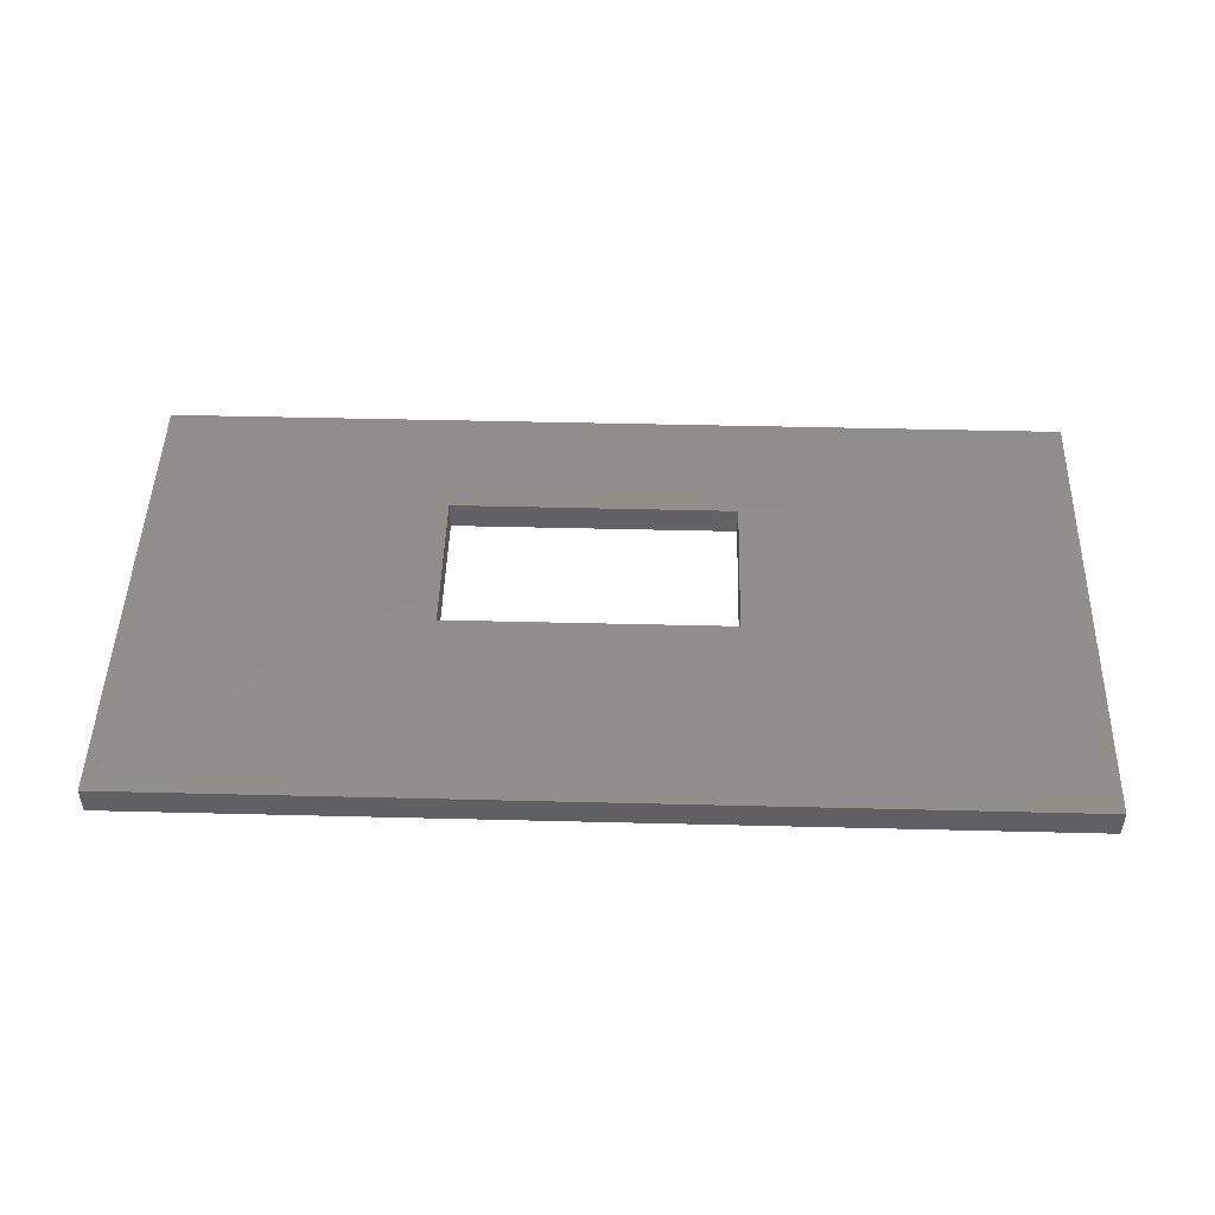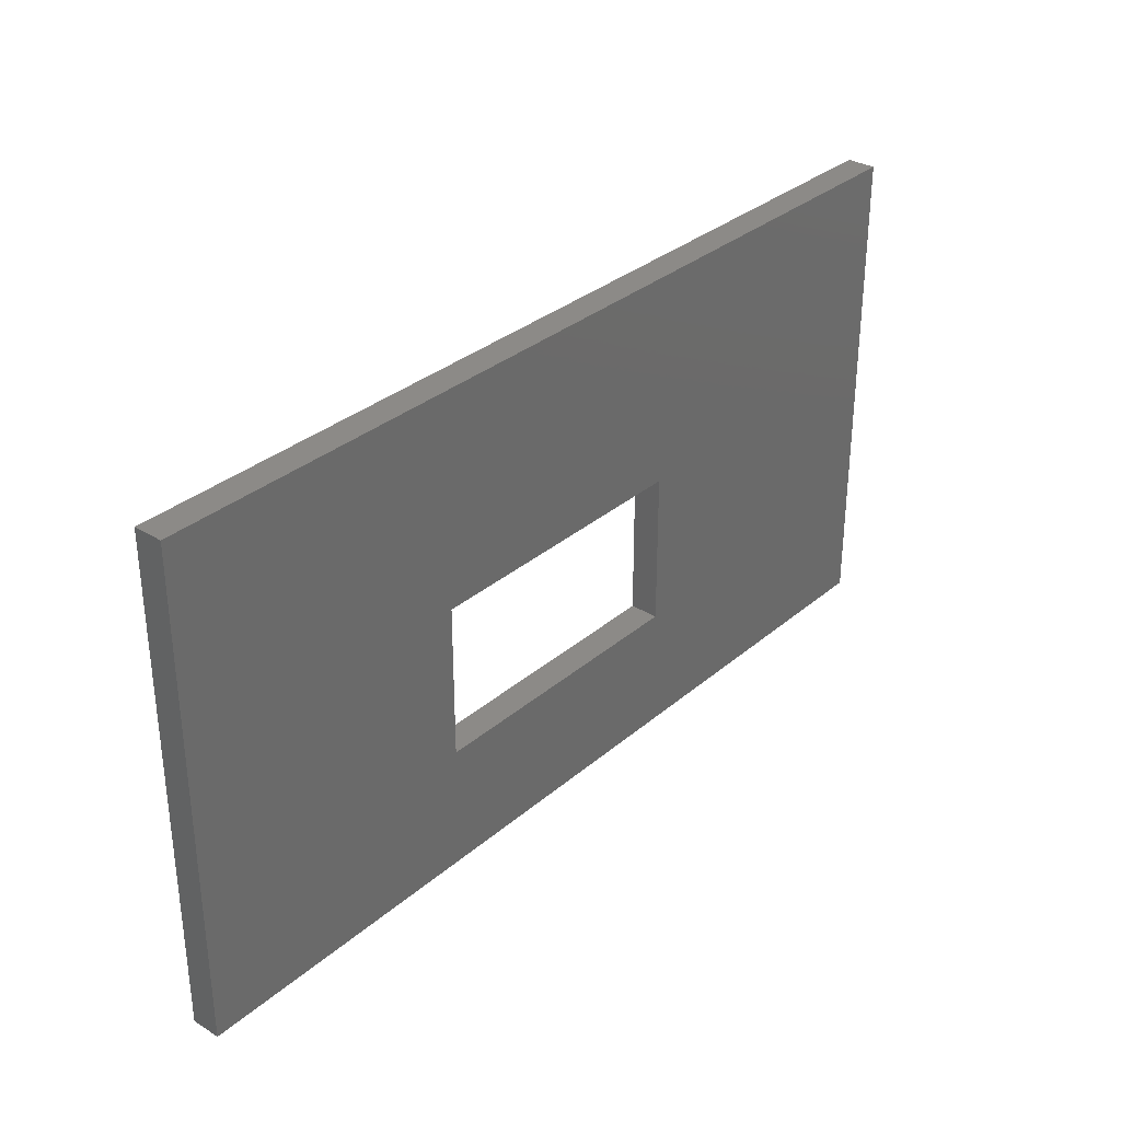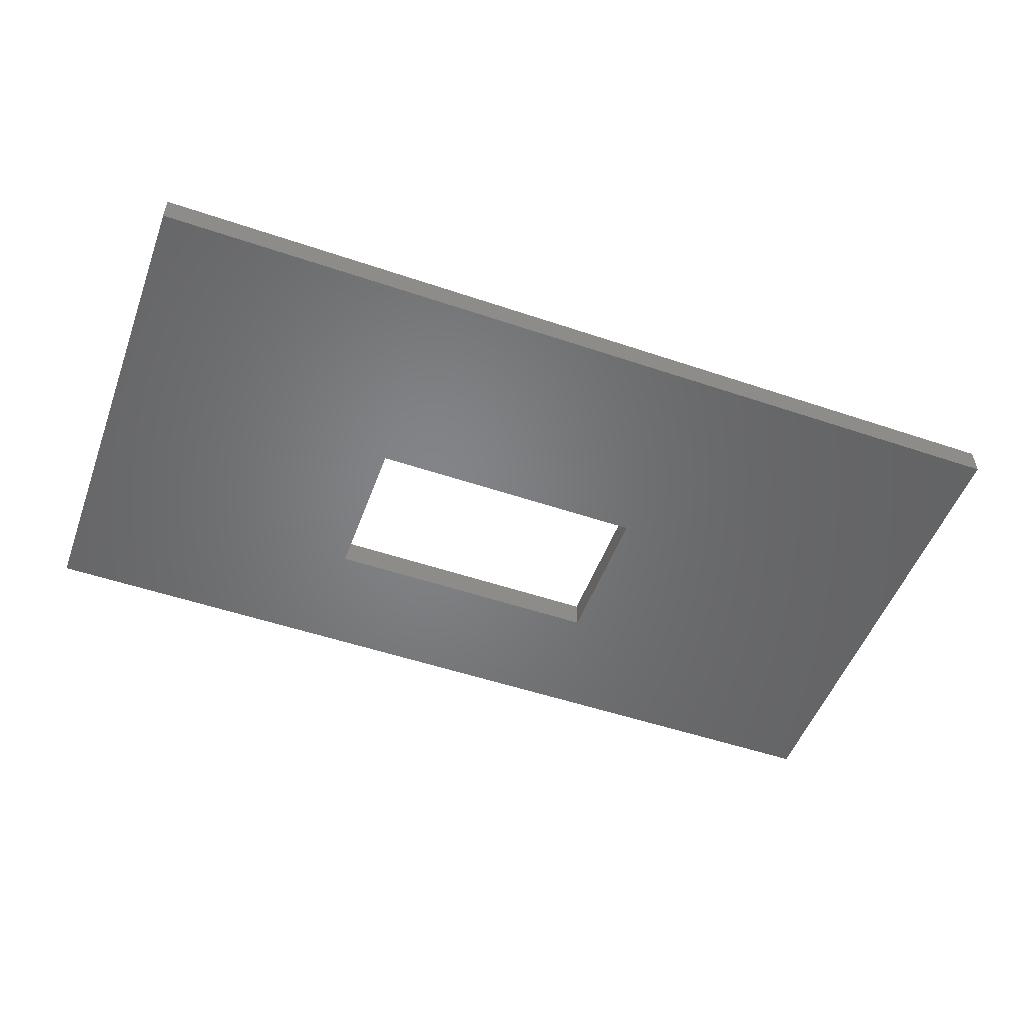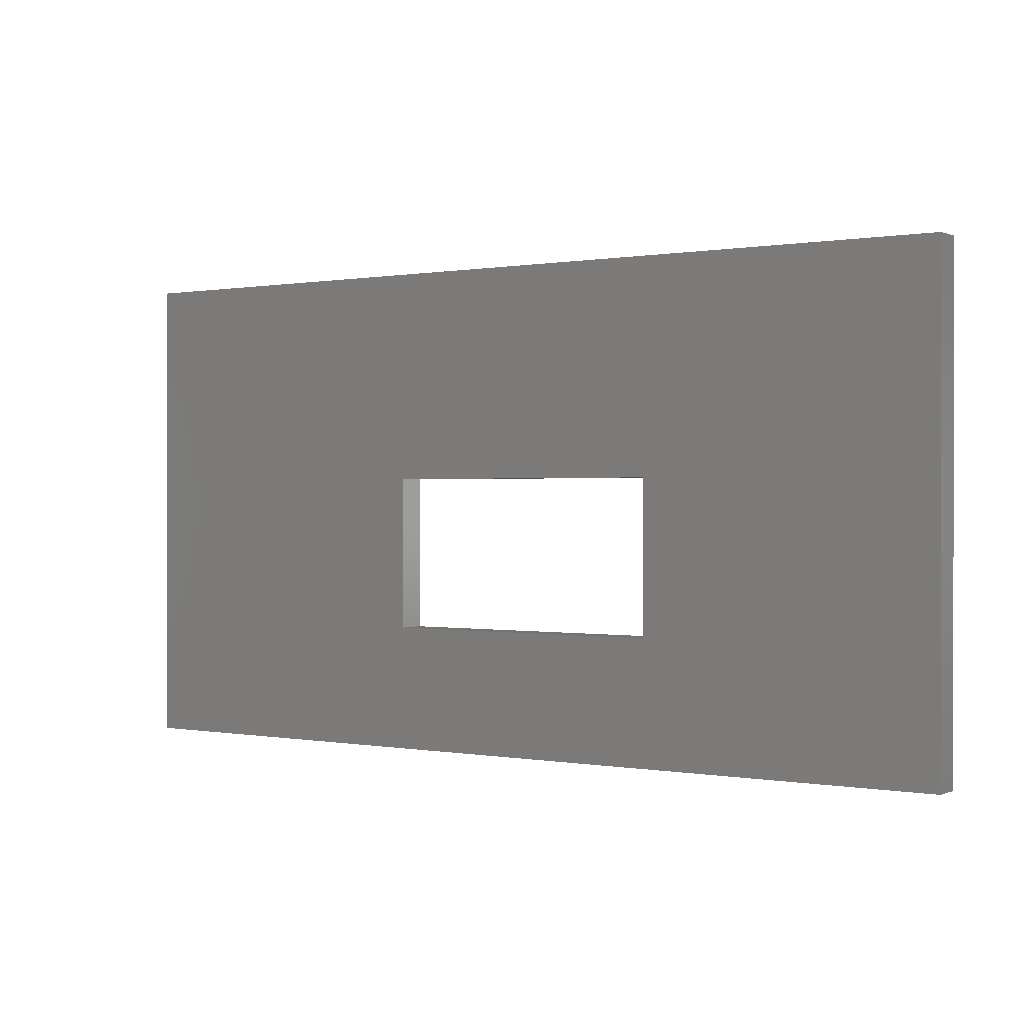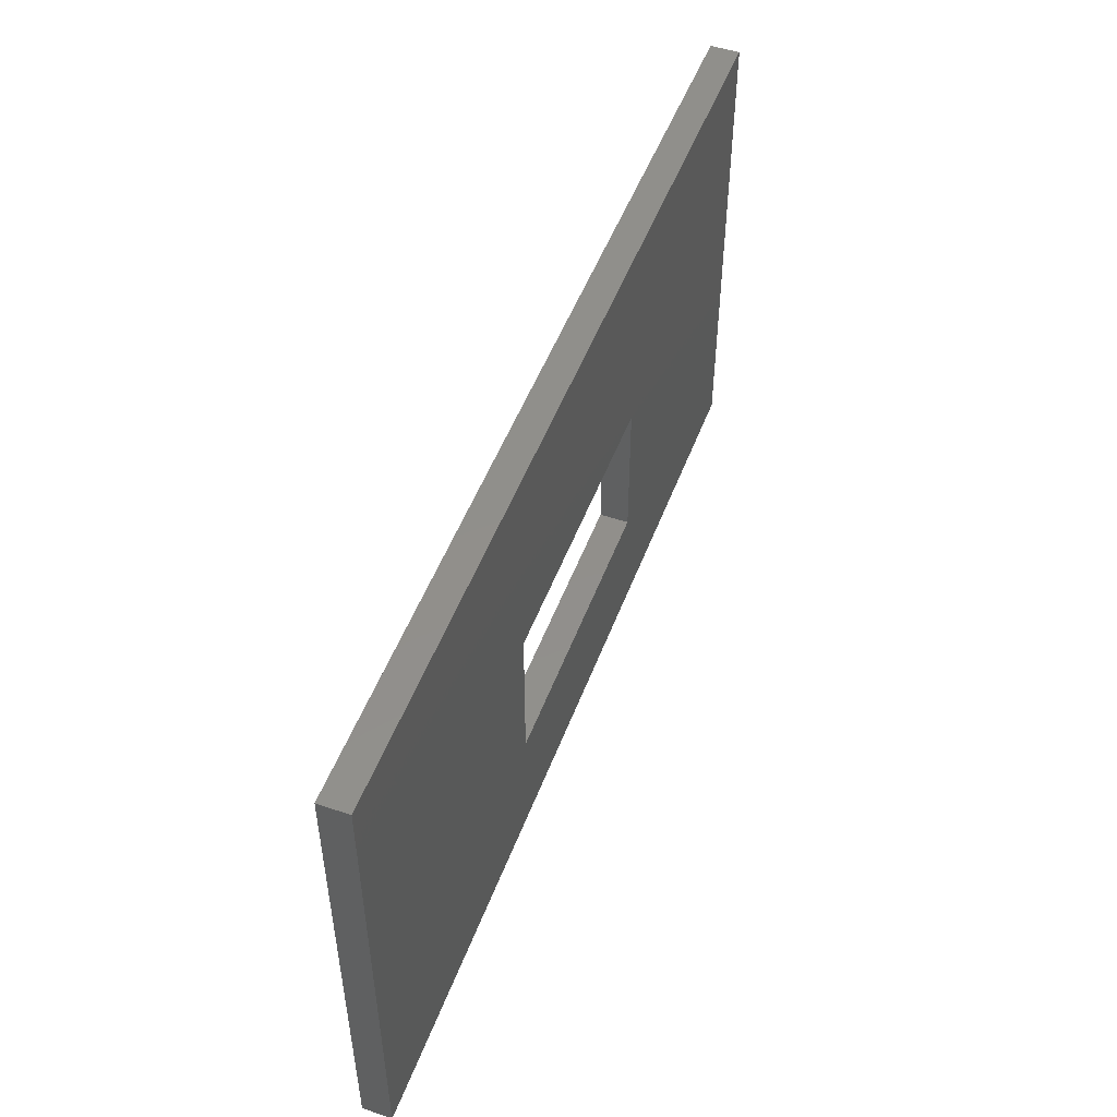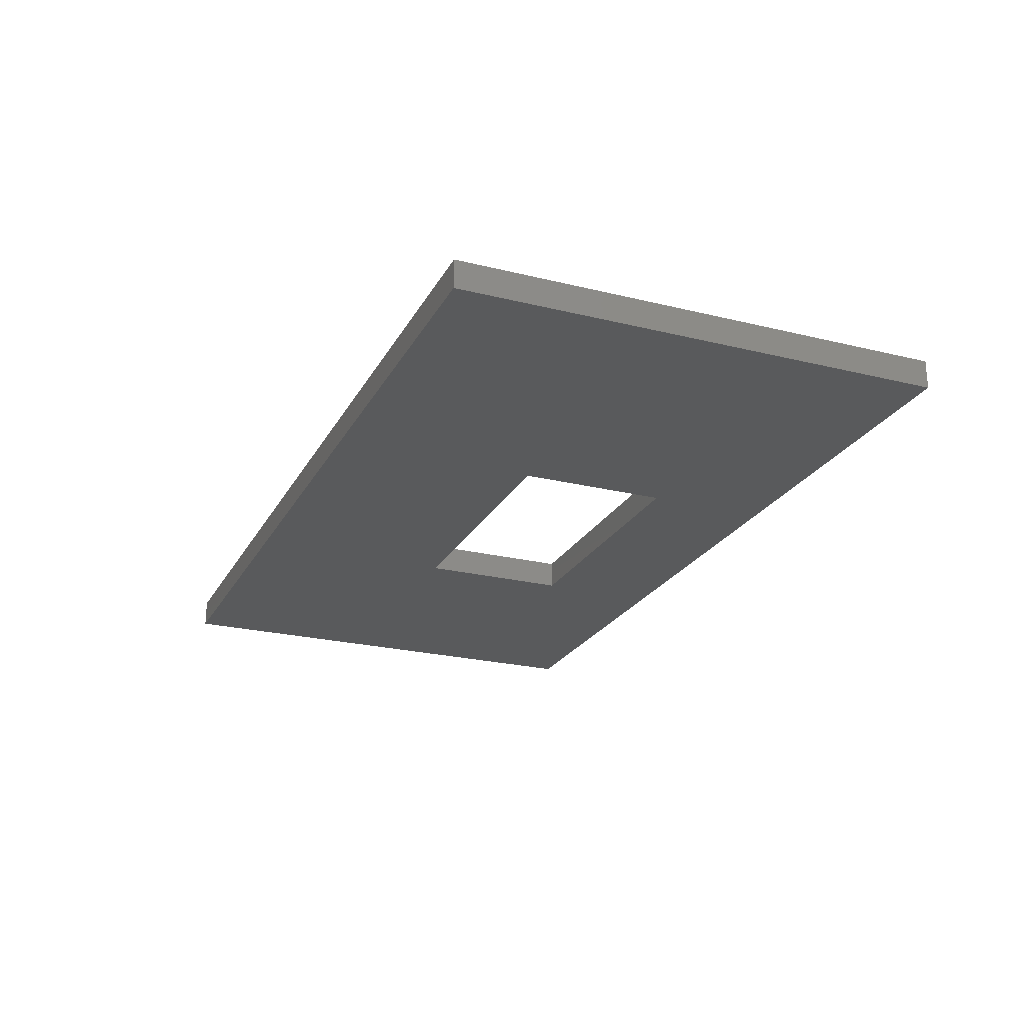
<metadata>
{"format":"stl","ext":"stl","renderer":"f3d","projection":"perspective","resolution":1024,"background":"white","views":[{"elev":47.7,"azim":1.6,"up":"+Y"},{"elev":32.3,"azim":-49.6,"up":"+Z"},{"elev":-51.8,"azim":-20.1,"up":"+Y"},{"elev":0.3,"azim":-145.8,"up":"+Z"},{"elev":50.5,"azim":110.3,"up":"+Z"},{"elev":-23.6,"azim":67.6,"up":"+Y"}]}
</metadata>
<code>
# stl→obj: 16 verts, 32 faces
v 40.5 1.4 16.5
v 40.5 2.9 8.5
v 40.5 1.4 8.5
v 40.5 2.9 16.5
v 25.5 1.4 16.5
v 25.5 2.9 16.5
v 57.9 2.9 2
v 57.9 1.4 27.5
v 57.9 1.4 2
v 57.9 2.9 27.5
v 9.9 1.4 2
v 25.5 1.4 8.5
v 9.9 1.4 27.5
v 9.9 2.9 2
v 25.5 2.9 8.5
v 9.9 2.9 27.5
f 1 2 3
f 2 1 4
f 4 5 6
f 5 4 1
f 7 8 9
f 8 7 10
f 9 3 11
f 3 9 8
f 3 8 1
f 1 8 5
f 11 12 13
f 12 11 3
f 13 12 5
f 13 5 8
f 14 15 7
f 15 14 16
f 15 16 6
f 6 16 4
f 7 2 10
f 2 7 15
f 10 2 4
f 10 4 16
f 15 5 12
f 5 15 6
f 8 16 13
f 16 8 10
f 7 11 14
f 11 7 9
f 16 11 13
f 11 16 14
f 3 15 12
f 15 3 2

</code>
